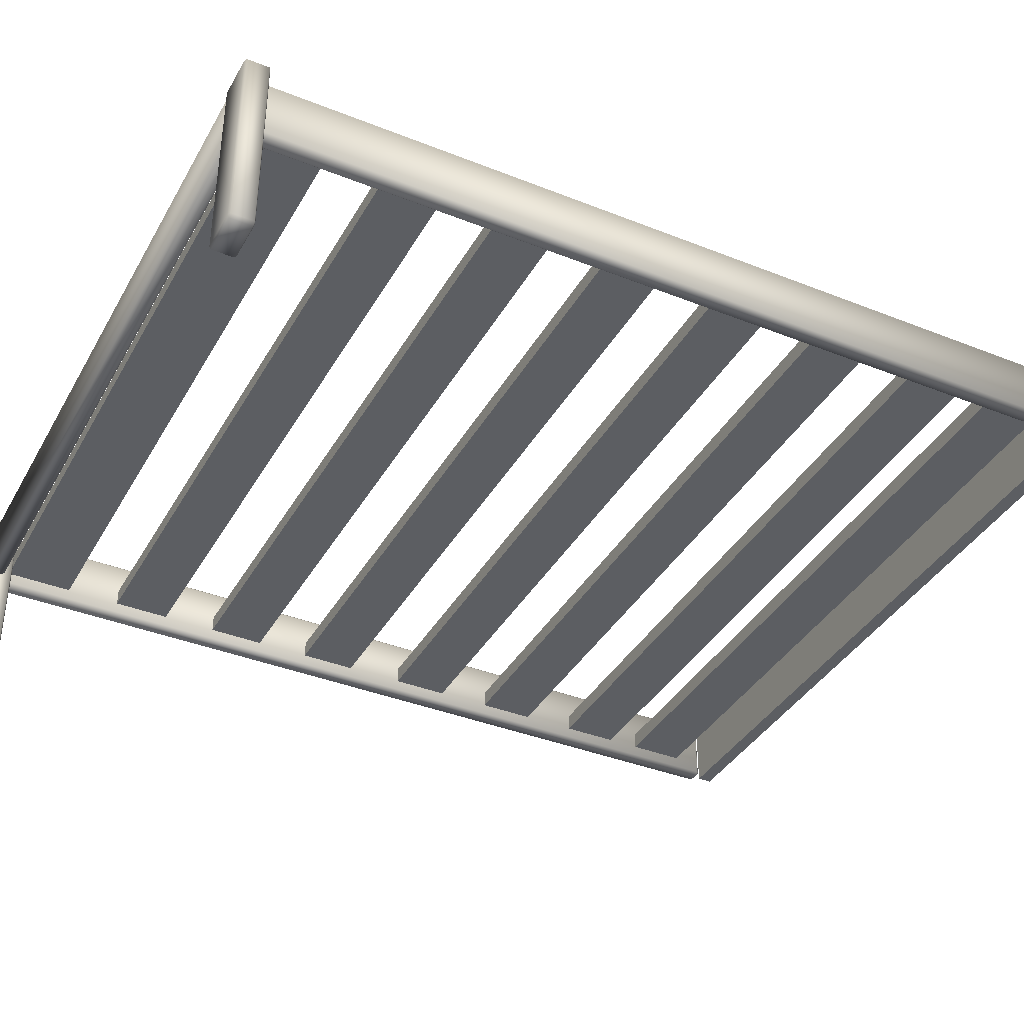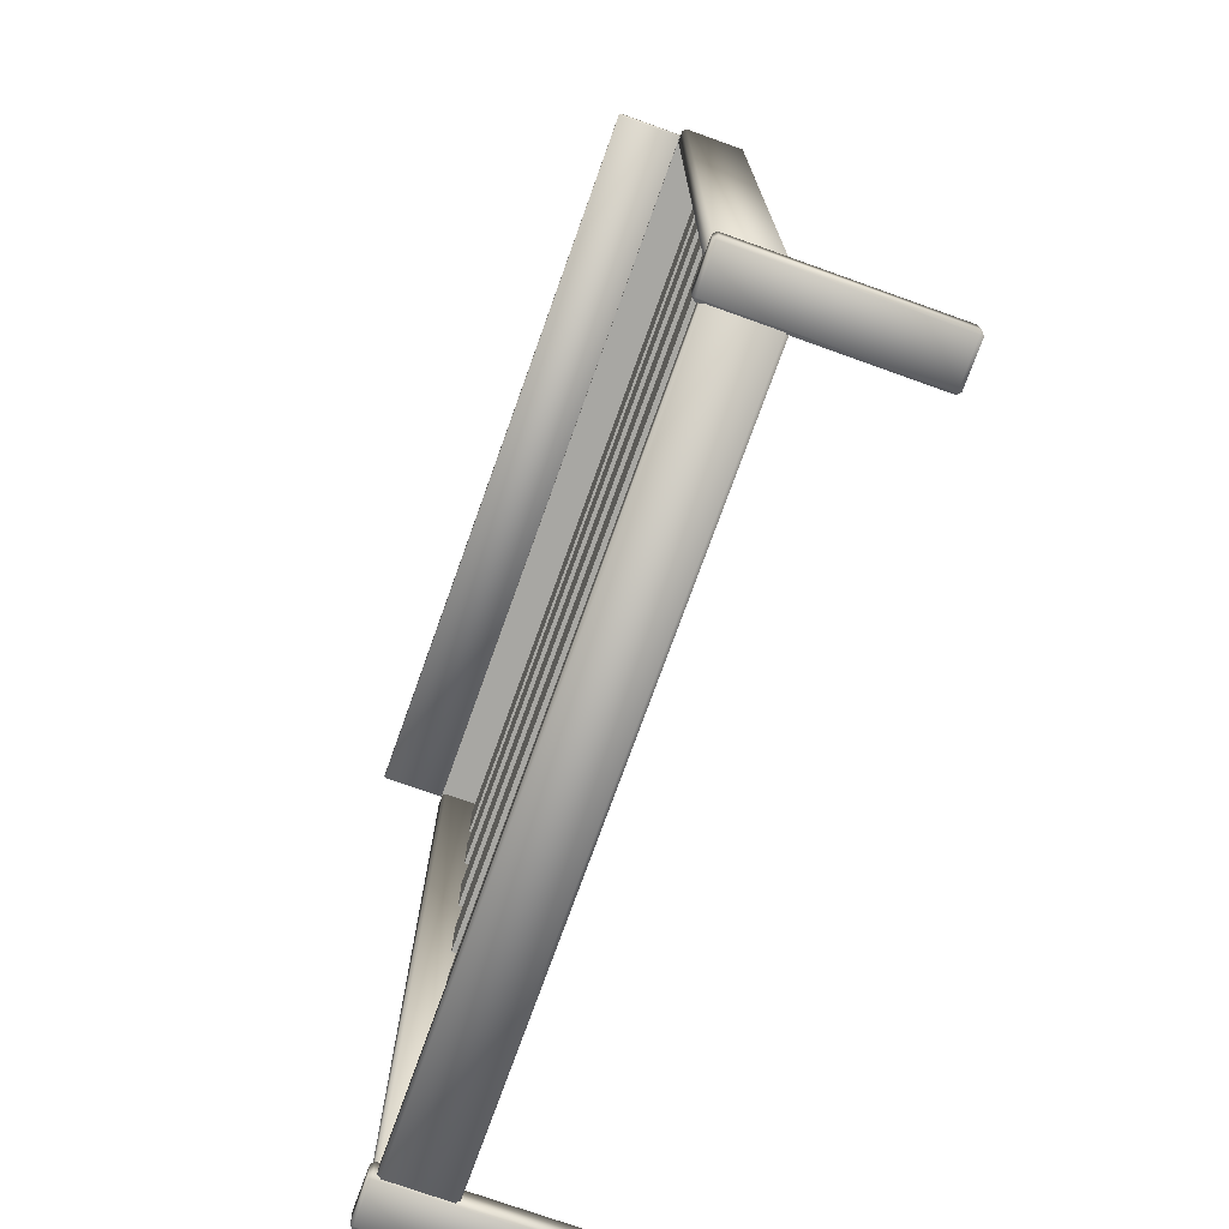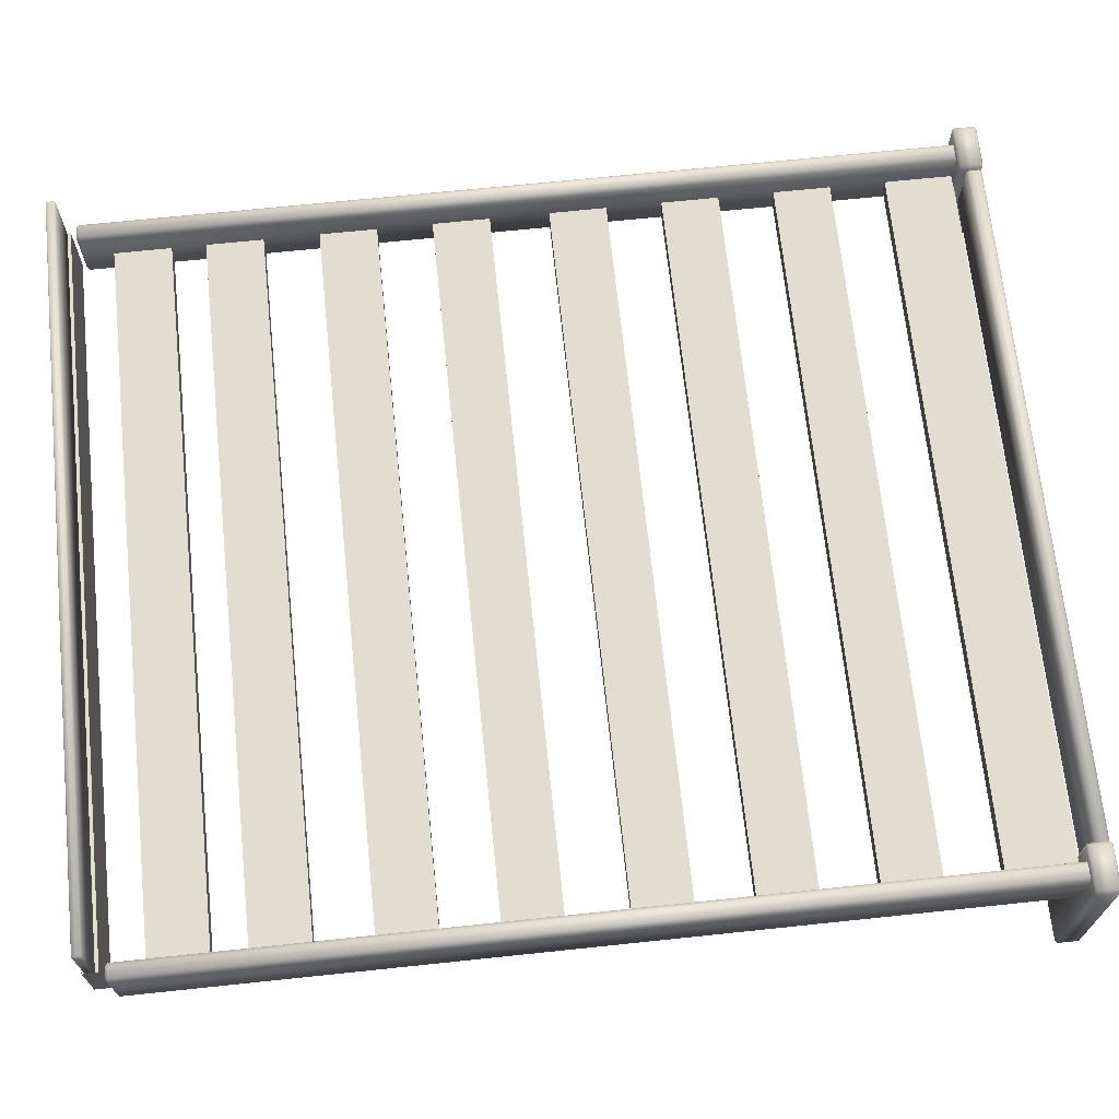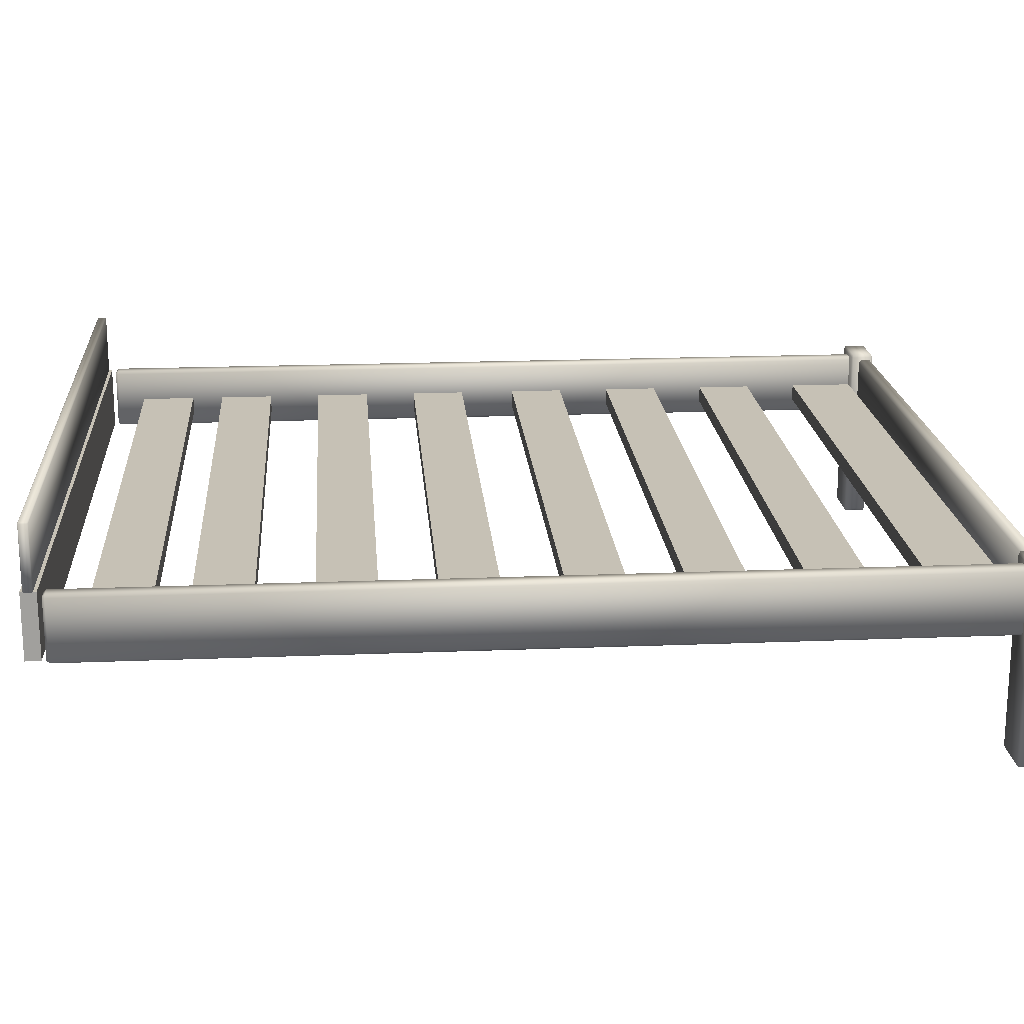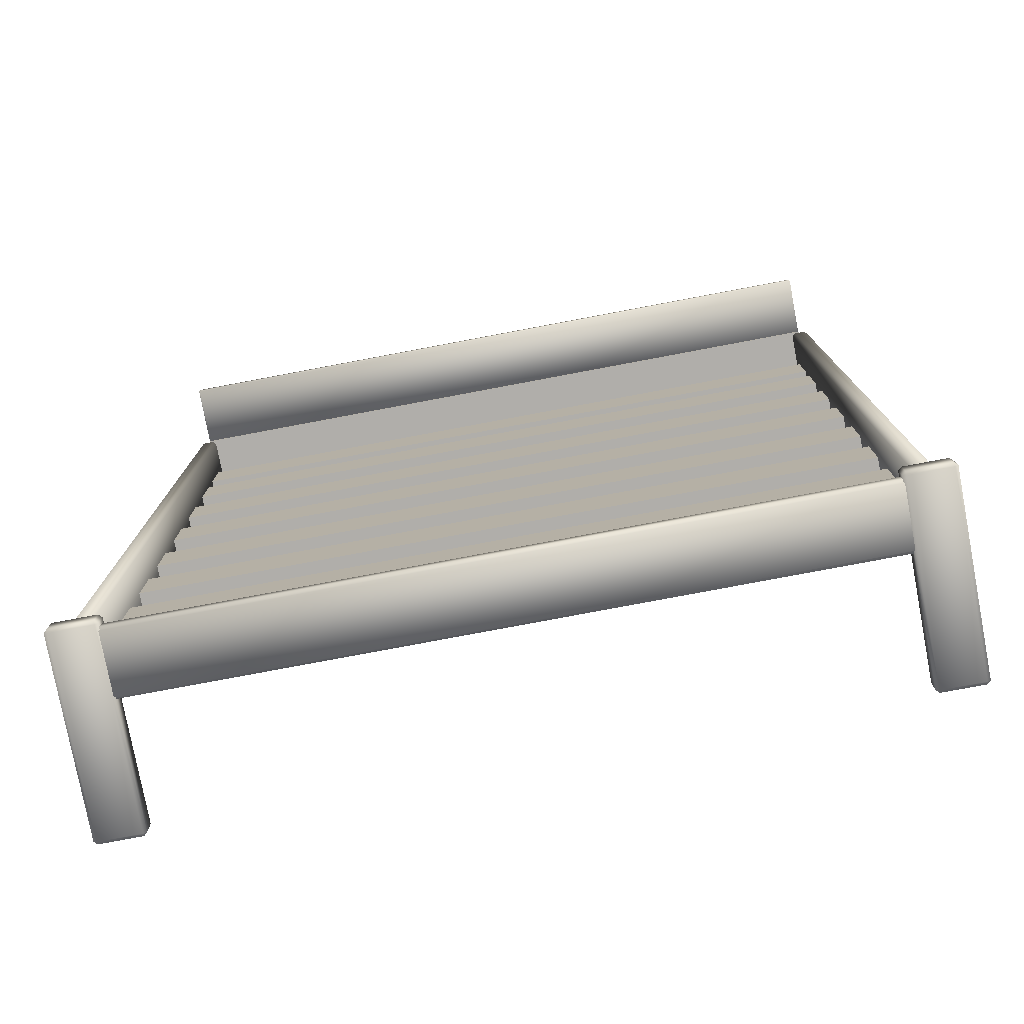
<metadata>
{"format":"obj","ext":"obj","renderer":"f3d","projection":"perspective","resolution":1024,"background":"white","views":[{"elev":-38.1,"azim":63.2,"up":"+Z"},{"elev":-74.4,"azim":70.3,"up":"+Y"},{"elev":68.6,"azim":-96.0,"up":"+Z"},{"elev":18.8,"azim":-94.4,"up":"+Z"},{"elev":-77.9,"azim":10.7,"up":"+Y"}]}
</metadata>
<code>
o MeshBed_9_0_GeomSubset_0
v 0.5596 -0.9448 -0.6665
v 0.5598 -0.9448 -0.1679
v 0.6676 -0.9448 -0.1679
v 0.6674 -0.9448 -0.6666
v 0.6759 -0.9492 -0.1679
v 0.6676 -0.9492 -0.1599
v 0.6757 -0.9492 -0.6666
v 0.6674 -0.9492 -0.6746
v 0.5513 -0.9492 -0.6665
v 0.5596 -0.9492 -0.6745
v 0.5514 -0.9492 -0.1679
v 0.5598 -0.9492 -0.1599
v 0.5513 -1.005 -0.6665
v 0.5514 -1.005 -0.1679
v -1.268 -1.005 -0.6739
v -1.376 -1.005 -0.6739
v -1.376 -0.9492 -0.6739
v -1.268 -0.9492 -0.6739
v -1.259 -0.9492 -0.6659
v -1.259 -1.005 -0.6659
v -1.384 -1.005 -0.6659
v -1.384 -0.9492 -0.6659
v 0.5598 -1.005 -0.1599
v 0.6676 -1.005 -0.1599
v 0.6759 -1.005 -0.1679
v 0.6757 -1.005 -0.6666
v 0.6674 -1.009 -0.6666
v 0.6676 -1.009 -0.1679
v 0.5598 -1.009 -0.1679
v 0.5596 -1.009 -0.6665
v 0.6674 -1.005 -0.6746
v 0.5596 -1.005 -0.6745
v -1.376 -0.9448 -0.6659
v -1.375 -0.9448 -0.1672
v -1.268 -0.9448 -0.1672
v -1.268 -0.9448 -0.6659
v -1.259 -0.9492 -0.1672
v -1.268 -0.9492 -0.1592
v -1.384 -0.9492 -0.1672
v -1.375 -0.9492 -0.1592
v -1.384 -1.005 -0.1672
v -1.375 -1.005 -0.1592
v -1.268 -1.005 -0.1592
v -1.259 -1.005 -0.1672
v -1.268 -1.009 -0.6659
v -1.268 -1.009 -0.1672
v -1.375 -1.009 -0.1672
v -1.376 -1.009 -0.6659
v 0.6286 -0.9484 -0.3476
v 0.5986 -0.9484 -0.3476
v 0.5986 1.34 -0.3476
v 0.6286 1.34 -0.3476
v 0.637 1.34 -0.3396
v 0.637 -0.9484 -0.3396
v 0.5986 1.347 -0.3396
v 0.5986 1.347 -0.1844
v 0.6287 1.347 -0.1844
v 0.6286 1.347 -0.3396
v 0.637 1.34 -0.1844
v 0.6287 1.34 -0.1764
v 0.5902 1.34 -0.3396
v 0.5903 1.34 -0.1844
v 0.5986 1.34 -0.1764
v 0.5902 -0.9484 -0.3396
v 0.5903 -0.9484 -0.1844
v -1.307 -0.9484 -0.3469
v -1.337 -0.9484 -0.3469
v -1.337 1.34 -0.3469
v -1.307 1.34 -0.3469
v -1.298 1.34 -0.3389
v -1.298 -0.9484 -0.3389
v 0.5986 -0.9484 -0.1764
v 0.6287 -0.9484 -0.1764
v 0.637 -0.9484 -0.1844
v 0.6286 -0.9555 -0.3396
v 0.6287 -0.9555 -0.1844
v 0.5986 -0.9555 -0.1844
v 0.5986 -0.9555 -0.3396
v -1.337 1.347 -0.3389
v -1.337 1.347 -0.1837
v -1.306 1.347 -0.1838
v -1.307 1.347 -0.3389
v -1.298 1.34 -0.1838
v -1.306 1.34 -0.1758
v -1.345 1.34 -0.3389
v -1.345 1.34 -0.1837
v -1.337 1.34 -0.1757
v -1.345 -0.9484 -0.3389
v -1.345 -0.9484 -0.1837
v -1.312 -0.9996 -0.3469
v -1.312 -0.9742 -0.3469
v 0.6044 -0.9742 -0.3476
v 0.6044 -0.9996 -0.3476
v -1.321 -0.9996 -0.3389
v -1.321 -0.9742 -0.3389
v -1.337 -0.9484 -0.1757
v -1.306 -0.9484 -0.1758
v -1.298 -0.9484 -0.1838
v -1.307 -0.9555 -0.3389
v -1.306 -0.9555 -0.1838
v -1.337 -0.9555 -0.1837
v -1.337 -0.9555 -0.3389
v 0.6127 -0.9742 -0.3396
v 0.6128 -0.9742 -0.1844
v 0.6128 -0.9996 -0.1844
v 0.6127 -0.9996 -0.3396
v -1.312 -0.9671 -0.3389
v -1.312 -0.9671 -0.1838
v 0.6044 -0.9671 -0.1844
v 0.6044 -0.9671 -0.3396
v -1.321 -0.9742 -0.1838
v -1.312 -0.9742 -0.1758
v 0.6044 -0.9742 -0.1764
v -1.312 -0.9996 -0.1758
v 0.6044 -0.9996 -0.1764
v -1.321 -0.9996 -0.1838
v 0.6044 -1.007 -0.3396
v 0.6044 -1.007 -0.1844
v -1.312 -1.007 -0.1838
v -1.312 -1.007 -0.3389
v 0.6127 1.36 -0.3476
v 0.6128 1.36 -0.1764
v -1.321 1.36 -0.1758
v -1.321 1.36 -0.3469
v -1.321 1.399 -0.1758
v -1.321 1.399 -0.3469
v 0.6128 1.399 -0.1764
v 0.6127 1.399 -0.3476
v 0.6128 1.391 -0.1779
v 0.6128 1.391 -0.0116
v 0.6128 1.371 -0.0116
v 0.6128 1.371 -0.1779
v -1.318 1.393 -0.1772
v -1.318 1.393 -0.01093
v 0.6103 1.393 -0.0116
v 0.6102 1.393 -0.1779
v -1.321 1.391 -0.1772
v -1.318 1.391 -0.1797
v -1.321 1.391 -0.01093
v -1.318 1.391 -0.008507
v 0.6103 1.391 -0.009174
v -1.318 1.371 -0.008507
v 0.6103 1.371 -0.009174
v -1.321 1.371 -0.01093
v 0.6102 1.369 -0.1779
v 0.6103 1.369 -0.0116
v -1.318 1.369 -0.01093
v -1.318 1.369 -0.1772
v 0.6102 1.371 -0.1803
v -1.321 1.371 -0.1772
v -1.318 1.371 -0.1797
v 0.6102 1.391 -0.1803
v 0.6128 -0.9462 -0.2647
v 0.6128 -0.7671 -0.2647
v -1.321 -0.7671 -0.2641
v -1.321 -0.9462 -0.2641
v -1.321 -0.7671 -0.3089
v -1.321 -0.9462 -0.3089
v 0.6127 -0.7671 -0.3096
v 0.6127 -0.9462 -0.3096
v 0.6128 -0.6213 -0.2647
v 0.6128 -0.4705 -0.2647
v -1.321 -0.4705 -0.2641
v -1.321 -0.6213 -0.2641
v -1.321 -0.4705 -0.3089
v -1.321 -0.6213 -0.3089
v 0.6127 -0.4705 -0.3096
v 0.6127 -0.6213 -0.3096
v 0.6128 -0.3244 -0.2647
v 0.6128 -0.1737 -0.2647
v -1.321 -0.1737 -0.2641
v -1.321 -0.3244 -0.2641
v -1.321 -0.1737 -0.3089
v -1.321 -0.3244 -0.3089
v 0.6127 -0.1737 -0.3096
v 0.6127 -0.3244 -0.3096
v 0.6128 -0.02778 -0.2647
v 0.6128 0.123 -0.2647
v -1.321 0.123 -0.2641
v -1.321 -0.02779 -0.2641
v -1.321 0.123 -0.3089
v -1.321 -0.02779 -0.3089
v 0.6127 0.123 -0.3096
v 0.6127 -0.02778 -0.3096
v 0.6127 0.2796 -0.2647
v 0.6127 0.4304 -0.2647
v -1.321 0.4304 -0.2641
v -1.321 0.2796 -0.2641
v -1.321 0.4304 -0.3089
v -1.321 0.2796 -0.3089
v 0.6127 0.4304 -0.3096
v 0.6127 0.2796 -0.3096
v 0.6127 0.5762 -0.2647
v 0.6127 0.727 -0.2647
v -1.321 0.727 -0.2641
v -1.321 0.5762 -0.2641
v -1.321 0.727 -0.3089
v -1.321 0.5762 -0.3089
v 0.6127 0.727 -0.3096
v 0.6127 0.5762 -0.3096
v 0.6127 0.8731 -0.2647
v 0.6127 1.024 -0.2647
v -1.321 1.024 -0.2641
v -1.321 0.8731 -0.2641
v -1.321 1.024 -0.3089
v -1.321 0.8731 -0.3089
v 0.6127 1.024 -0.3096
v 0.6127 0.8731 -0.3096
v 0.6127 1.113 -0.2647
v 0.6127 1.264 -0.2647
v -1.321 1.264 -0.2641
v -1.321 1.113 -0.2641
v -1.321 1.264 -0.3089
v -1.321 1.113 -0.3089
v 0.6127 1.264 -0.3096
v 0.6127 1.113 -0.3096
v 0.6658 1.336 -0.6746
v -1.376 1.336 -0.6739
v -1.376 1.398 -0.6739
v 0.6658 1.398 -0.6746
v 0.6742 1.398 -0.6666
v 0.6742 1.336 -0.6666
v -1.376 1.402 -0.6659
v -1.375 1.402 0.6647
v 0.6663 1.402 0.664
v 0.6658 1.402 -0.6666
v -1.384 1.398 -0.6659
v -1.384 1.336 -0.6659
v -1.383 1.336 0.6647
v -1.383 1.398 0.6647
v -1.375 1.336 0.6727
v 0.6663 1.336 0.672
v 0.6663 1.398 0.672
v -1.375 1.398 0.6727
v 0.6746 1.398 0.664
v 0.6746 1.336 0.664
v 0.6658 1.332 -0.6666
v 0.6663 1.332 0.664
v -1.375 1.332 0.6647
v -1.376 1.332 -0.6659
f 1 3 2
f 1 4 3
f 4 5 3
f 3 5 6
f 4 7 5
f 8 7 4
f 8 4 1
f 2 9 1
f 10 1 9
f 8 1 10
f 2 11 9
f 12 11 2
f 12 3 6
f 12 2 3
f 13 11 14
f 13 9 11
f 15 17 16
f 15 18 17
f 15 19 18
f 15 20 19
f 17 21 16
f 17 22 21
f 23 6 24
f 23 12 6
f 6 25 24
f 6 5 25
f 23 11 12
f 23 14 11
f 7 25 5
f 7 26 25
f 27 29 28
f 27 30 29
f 28 26 27
f 31 27 26
f 28 25 26
f 24 25 28
f 24 28 29
f 32 27 31
f 32 30 27
f 32 13 30
f 24 29 23
f 23 29 14
f 14 30 13
f 14 29 30
f 33 35 34
f 33 36 35
f 36 37 35
f 35 37 38
f 36 19 37
f 18 19 36
f 18 36 33
f 34 22 33
f 17 33 22
f 18 33 17
f 34 39 22
f 40 39 34
f 40 35 38
f 40 34 35
f 21 39 41
f 21 22 39
f 42 38 43
f 42 40 38
f 38 44 43
f 38 37 44
f 42 39 40
f 42 41 39
f 19 44 37
f 19 20 44
f 45 47 46
f 45 48 47
f 46 20 45
f 15 45 20
f 46 44 20
f 43 44 46
f 43 46 47
f 16 45 15
f 16 48 45
f 16 21 48
f 43 47 42
f 42 47 41
f 41 48 21
f 41 47 48
f 49 51 50
f 49 52 51
f 49 53 52
f 49 54 53
f 55 57 56
f 55 58 57
f 58 59 57
f 57 59 60
f 58 53 59
f 52 53 58
f 52 58 55
f 56 61 55
f 51 55 61
f 52 55 51
f 56 62 61
f 63 62 56
f 63 57 60
f 63 56 57
f 64 62 65
f 64 61 62
f 66 68 67
f 66 69 68
f 66 70 69
f 66 71 70
f 72 60 73
f 72 63 60
f 72 62 63
f 72 65 62
f 53 74 59
f 53 54 74
f 75 77 76
f 75 78 77
f 76 54 75
f 49 75 54
f 76 74 54
f 73 74 76
f 73 76 77
f 50 75 49
f 50 78 75
f 50 64 78
f 73 77 72
f 72 77 65
f 65 78 64
f 65 77 78
f 79 81 80
f 79 82 81
f 82 83 81
f 81 83 84
f 82 70 83
f 69 70 82
f 69 82 79
f 80 85 79
f 68 79 85
f 69 79 68
f 80 86 85
f 87 86 80
f 87 81 84
f 87 80 81
f 88 86 89
f 88 85 86
f 90 92 91
f 90 93 92
f 91 94 90
f 91 95 94
f 96 84 97
f 96 87 84
f 96 86 87
f 96 89 86
f 70 98 83
f 70 71 98
f 99 101 100
f 99 102 101
f 100 71 99
f 66 99 71
f 100 98 71
f 97 98 100
f 97 100 101
f 67 99 66
f 67 102 99
f 67 88 102
f 97 101 96
f 96 101 89
f 89 102 88
f 89 101 102
f 103 105 104
f 103 106 105
f 107 109 108
f 107 110 109
f 108 95 107
f 91 107 95
f 108 111 95
f 112 111 108
f 112 108 109
f 112 109 113
f 112 115 114
f 112 113 115
f 114 111 112
f 114 116 111
f 117 119 118
f 117 120 119
f 106 117 118
f 93 117 106
f 106 118 105
f 105 118 115
f 115 118 119
f 115 119 114
f 94 111 116
f 94 95 111
f 121 123 122
f 121 124 123
f 124 125 123
f 124 126 125
f 126 127 125
f 126 128 127
f 128 122 127
f 128 121 122
f 124 128 126
f 124 121 128
f 125 122 123
f 125 127 122
f 129 131 130
f 129 132 131
f 133 135 134
f 133 136 135
f 134 137 133
f 138 133 137
f 134 139 137
f 140 139 134
f 140 134 135
f 140 135 141
f 140 143 142
f 140 141 143
f 142 139 140
f 142 144 139
f 145 147 146
f 145 148 147
f 132 145 146
f 149 145 132
f 132 146 131
f 131 146 143
f 143 146 147
f 143 147 142
f 150 139 144
f 150 137 139
f 151 150 148
f 151 148 145
f 151 145 149
f 144 148 150
f 144 147 148
f 142 147 144
f 152 129 136
f 152 136 133
f 152 133 138
f 130 136 129
f 130 135 136
f 141 135 130
f 138 150 151
f 138 137 150
f 151 152 138
f 151 149 152
f 149 129 152
f 149 132 129
f 141 131 143
f 141 130 131
f 153 155 154
f 153 156 155
f 156 157 155
f 156 158 157
f 158 159 157
f 158 160 159
f 160 154 159
f 160 153 154
f 156 160 158
f 156 153 160
f 157 154 155
f 157 159 154
f 161 163 162
f 161 164 163
f 164 165 163
f 164 166 165
f 166 167 165
f 166 168 167
f 168 162 167
f 168 161 162
f 164 168 166
f 164 161 168
f 165 162 163
f 165 167 162
f 169 171 170
f 169 172 171
f 172 173 171
f 172 174 173
f 174 175 173
f 174 176 175
f 176 170 175
f 176 169 170
f 172 176 174
f 172 169 176
f 173 170 171
f 173 175 170
f 177 179 178
f 177 180 179
f 180 181 179
f 180 182 181
f 182 183 181
f 182 184 183
f 184 178 183
f 184 177 178
f 180 184 182
f 180 177 184
f 181 178 179
f 181 183 178
f 185 187 186
f 185 188 187
f 188 189 187
f 188 190 189
f 190 191 189
f 190 192 191
f 192 186 191
f 192 185 186
f 188 192 190
f 188 185 192
f 189 186 187
f 189 191 186
f 193 195 194
f 193 196 195
f 196 197 195
f 196 198 197
f 198 199 197
f 198 200 199
f 200 194 199
f 200 193 194
f 196 200 198
f 196 193 200
f 197 194 195
f 197 199 194
f 201 203 202
f 201 204 203
f 204 205 203
f 204 206 205
f 206 207 205
f 206 208 207
f 208 202 207
f 208 201 202
f 204 208 206
f 204 201 208
f 205 202 203
f 205 207 202
f 209 211 210
f 209 212 211
f 212 213 211
f 212 214 213
f 214 215 213
f 214 216 215
f 216 210 215
f 216 209 210
f 212 216 214
f 212 209 216
f 213 210 211
f 213 215 210
f 90 94 120
f 90 120 117
f 90 117 93
f 116 120 94
f 116 119 120
f 114 119 116
f 92 103 110
f 92 110 107
f 92 107 91
f 104 110 103
f 104 109 110
f 113 109 104
f 31 7 8
f 31 26 7
f 31 8 10
f 31 10 32
f 10 13 32
f 10 9 13
f 60 74 73
f 60 59 74
f 51 64 50
f 51 61 64
f 84 98 97
f 84 83 98
f 68 88 67
f 68 85 88
f 93 103 92
f 93 106 103
f 113 105 115
f 113 104 105

</code>
